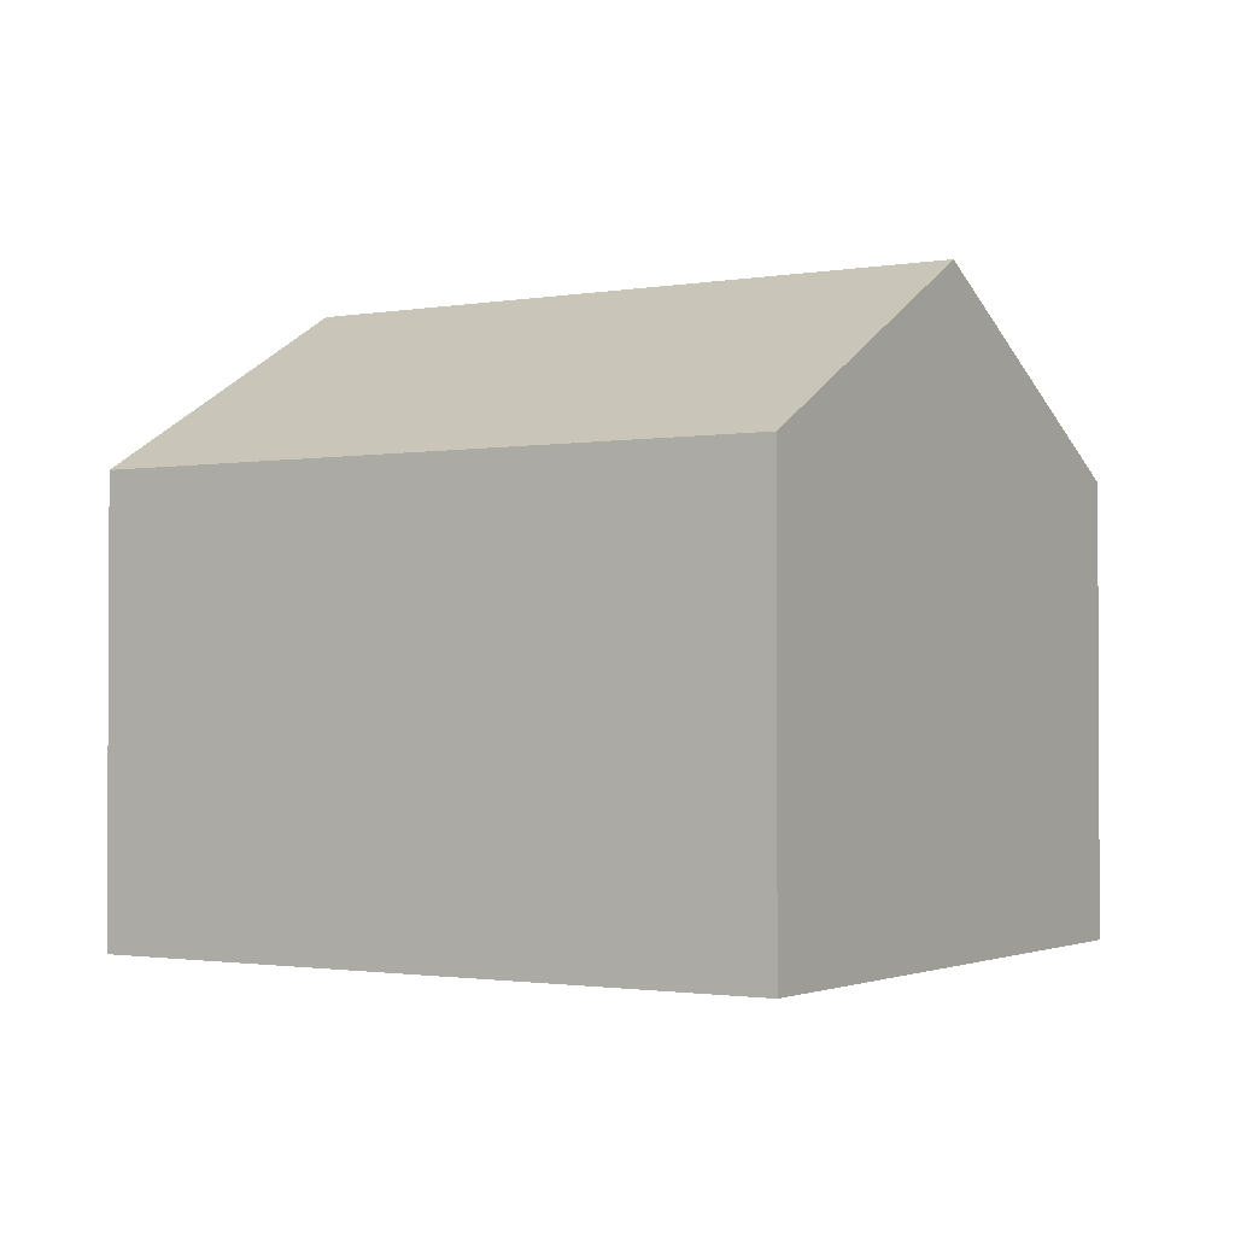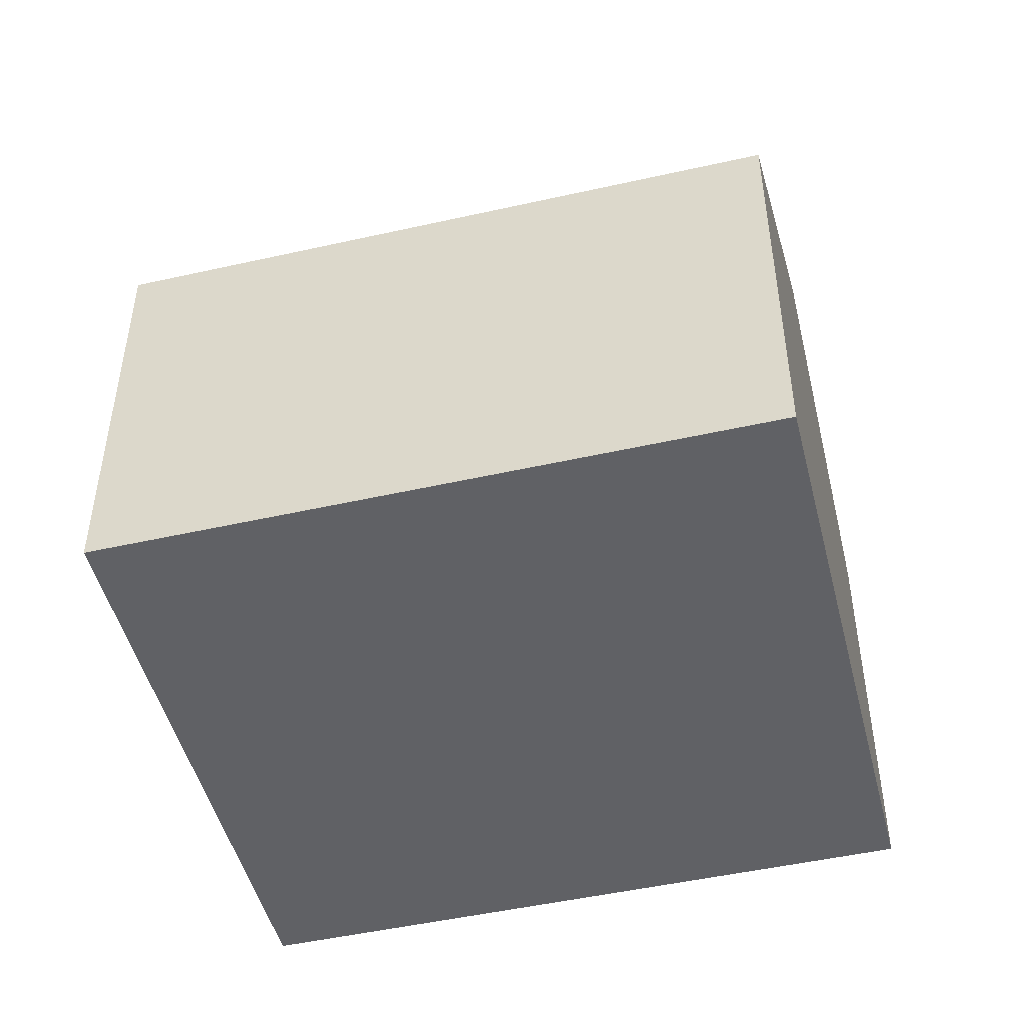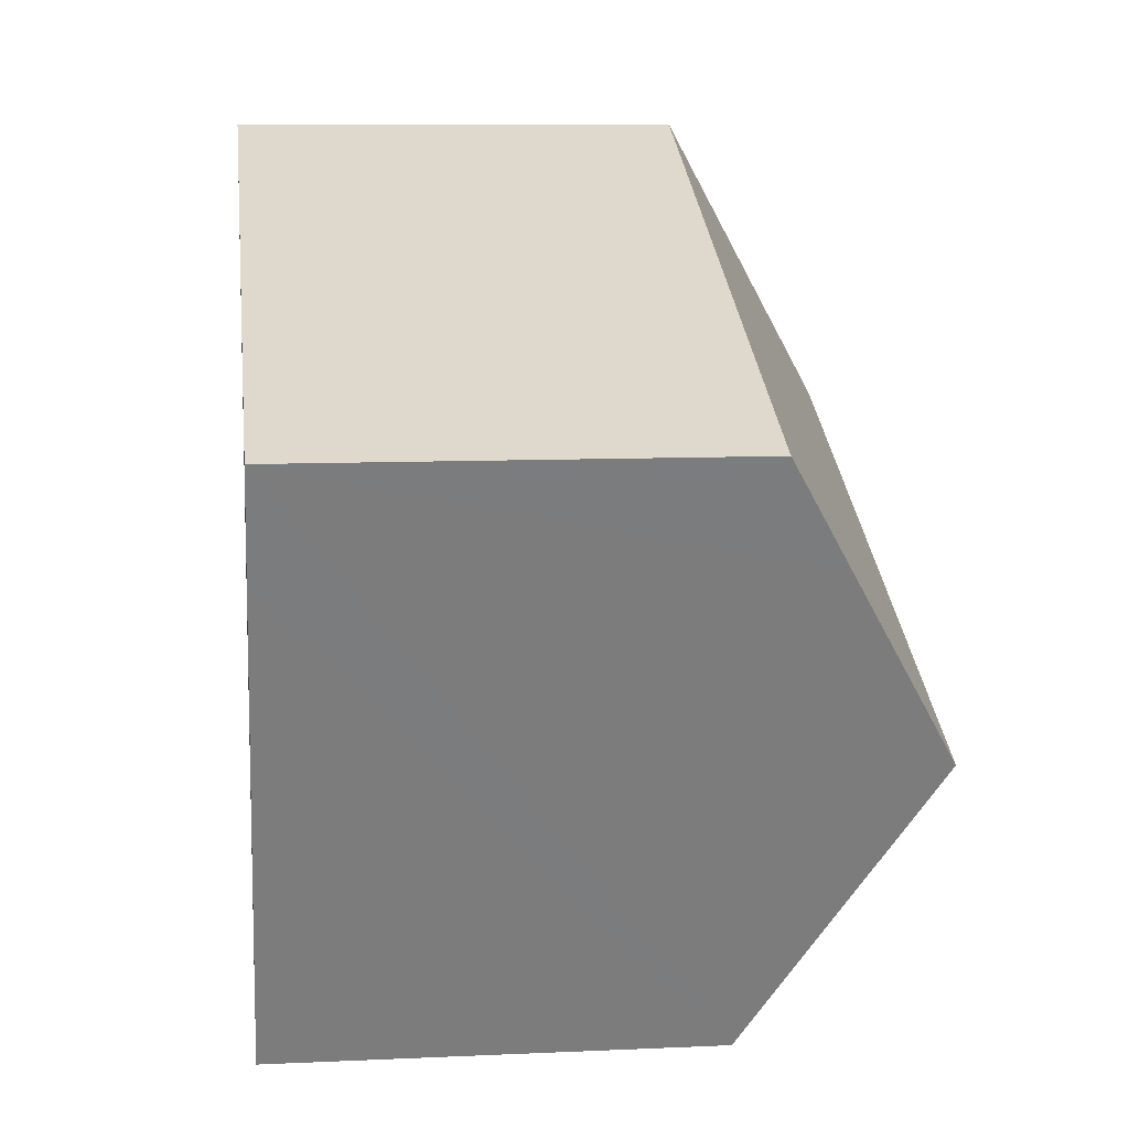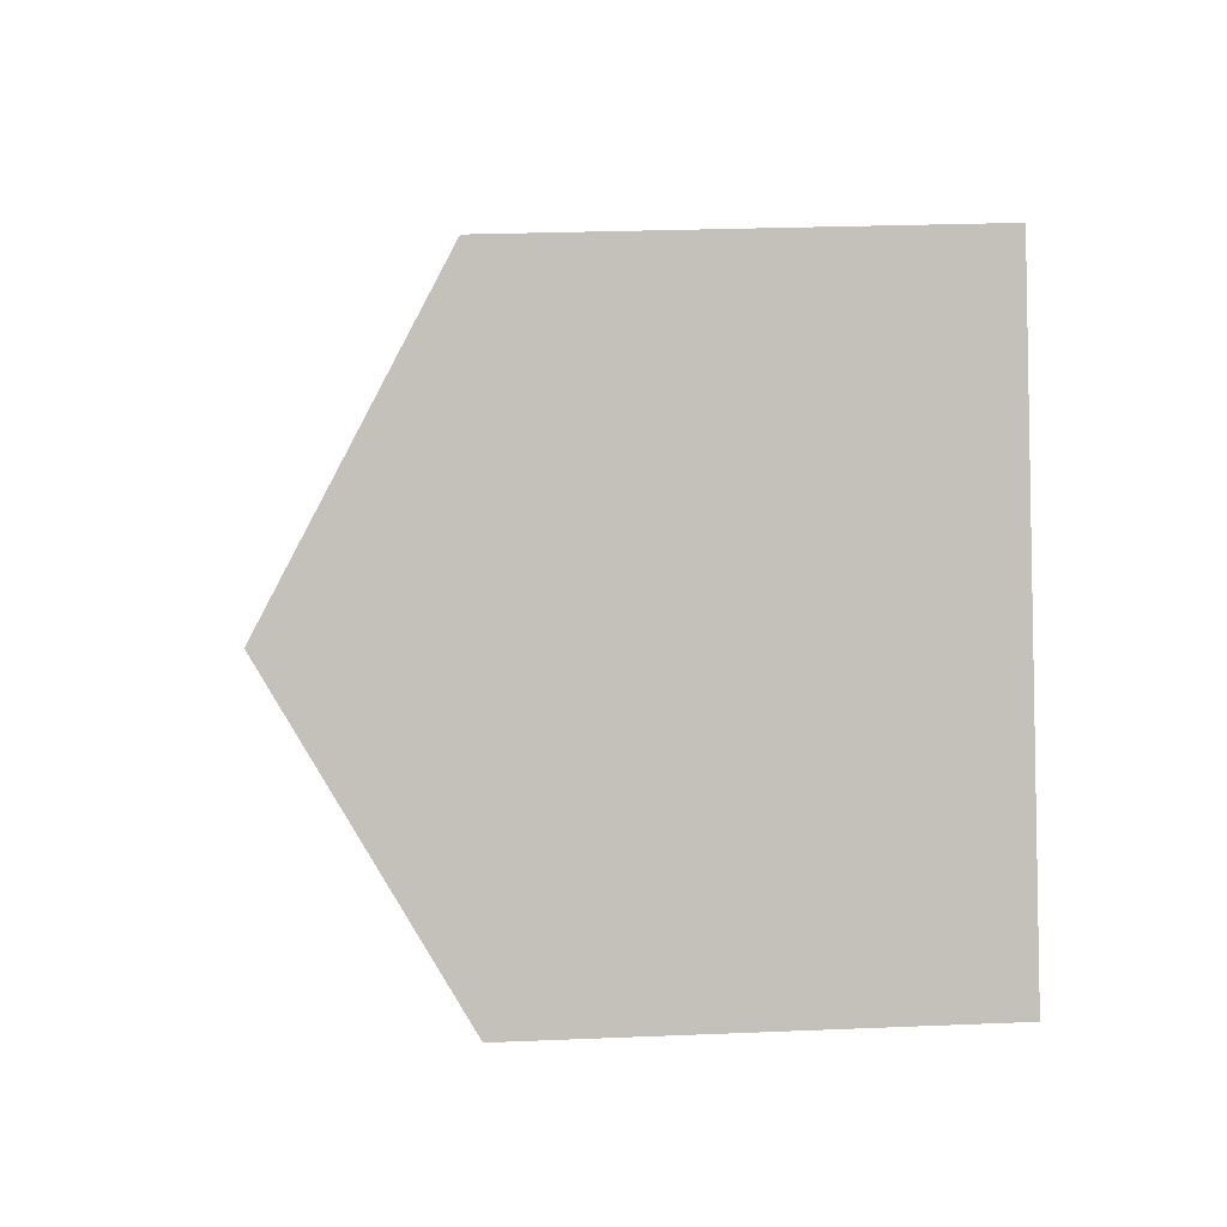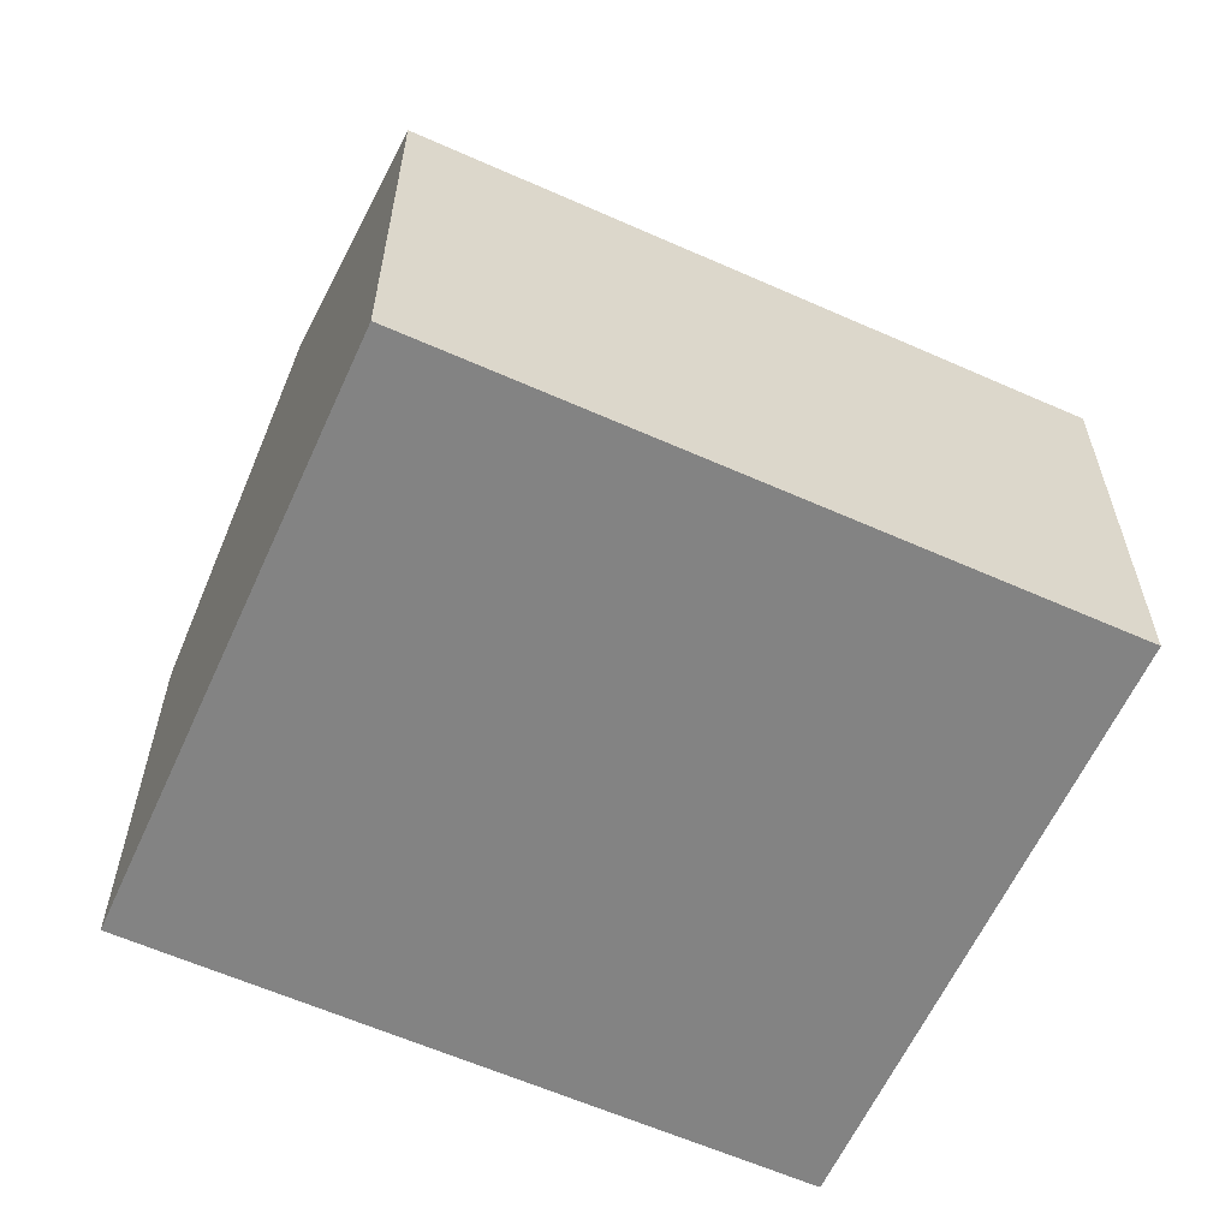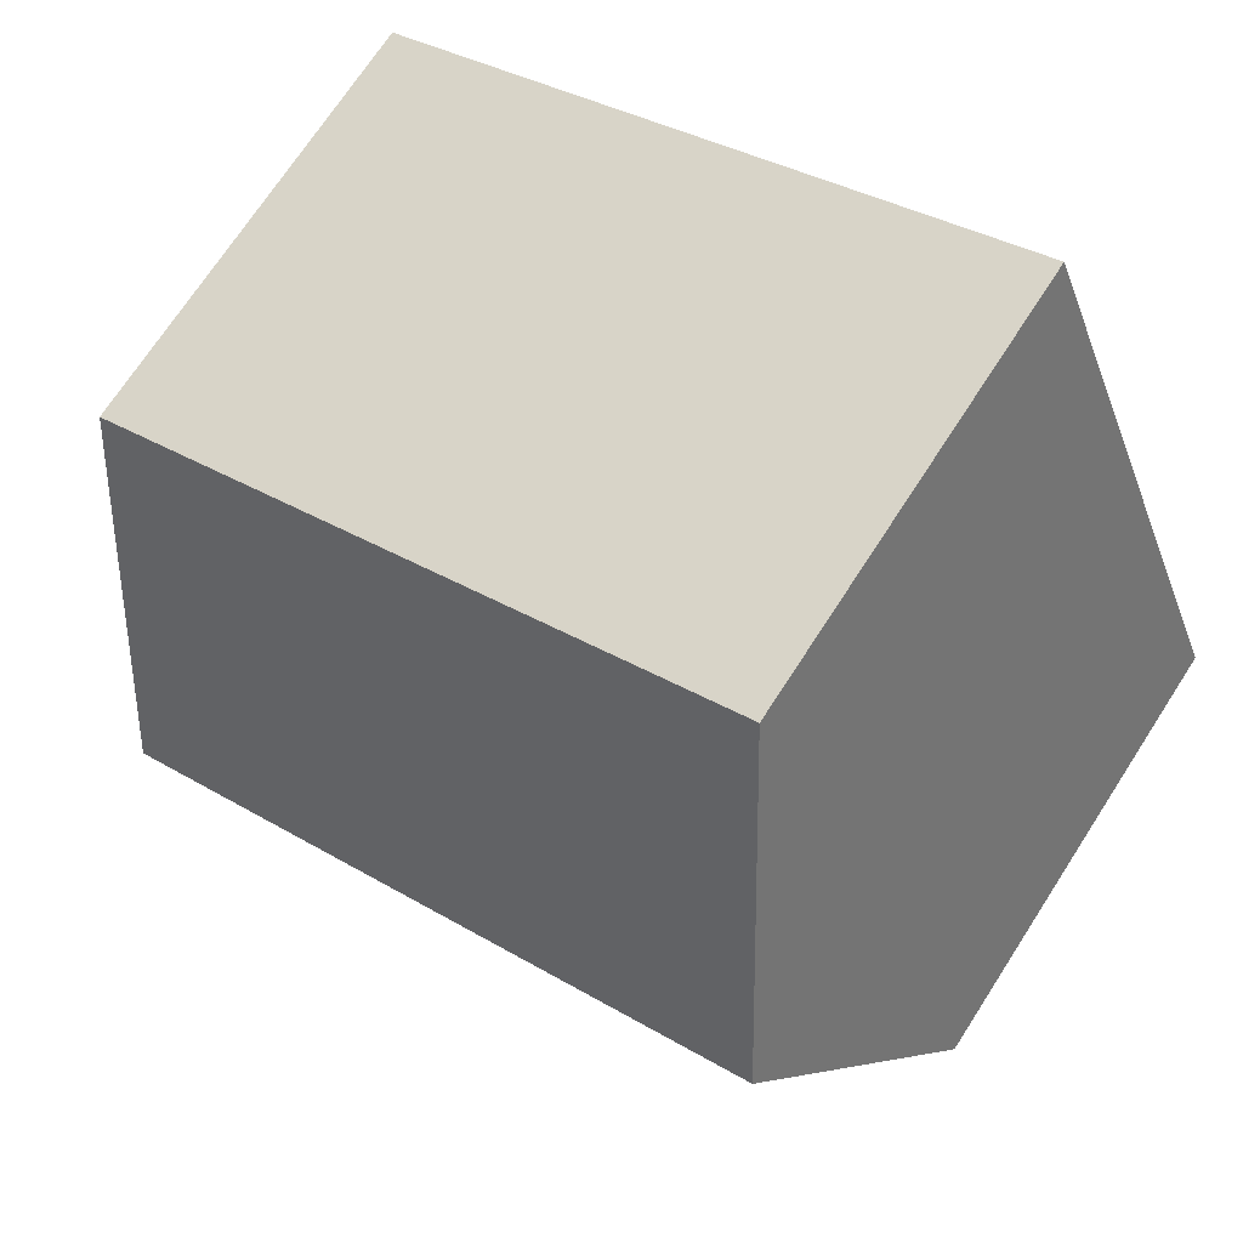
<metadata>
{"format":"obj","ext":"obj","renderer":"f3d","projection":"perspective","resolution":1024,"background":"white","views":[{"elev":-1.6,"azim":54.8,"up":"+Y"},{"elev":-48.5,"azim":-143.8,"up":"+Y"},{"elev":9.5,"azim":83.2,"up":"+Z"},{"elev":25.1,"azim":-93.9,"up":"+Z"},{"elev":-61.0,"azim":177.7,"up":"+Y"},{"elev":71.1,"azim":-147.1,"up":"+Z"}]}
</metadata>
<code>
v  1.884 9.819 4.642
v  13.42 8.007 3.464
v  12.2 9.819 0.456
v  14.08 7.021 5.099
v  3.768 7.021 9.285
v  0 7.021 4.299e-16
v  10.54 7.349 -3.645
v  10.32 7.021 -4.188
v  10.32 2.564e-16 -4.188
v  0 0 0
v  1.884 -2.842e-16 4.642
v  3.768 -5.685e-16 9.285
v  14.08 -3.122e-16 5.099
v  13.42 -2.121e-16 3.464
v  10.54 2.232e-16 -3.645
v  12.2 -2.792e-17 0.456
g defaultobject
f 1 2 3
f 2 1 4
f 4 1 5
f 6 7 8
f 7 6 3
f 3 6 1
f 9 6 8
f 6 9 10
f 10 1 6
f 1 10 5
f 5 10 11
f 5 11 12
f 12 4 5
f 4 12 13
f 13 2 4
f 2 13 3
f 3 13 7
f 7 13 8
f 8 13 14
f 8 14 15
f 8 15 9
f 15 14 16
f 11 13 12
f 13 11 10
f 13 10 14
f 14 10 16
f 16 10 9
f 16 9 15

</code>
